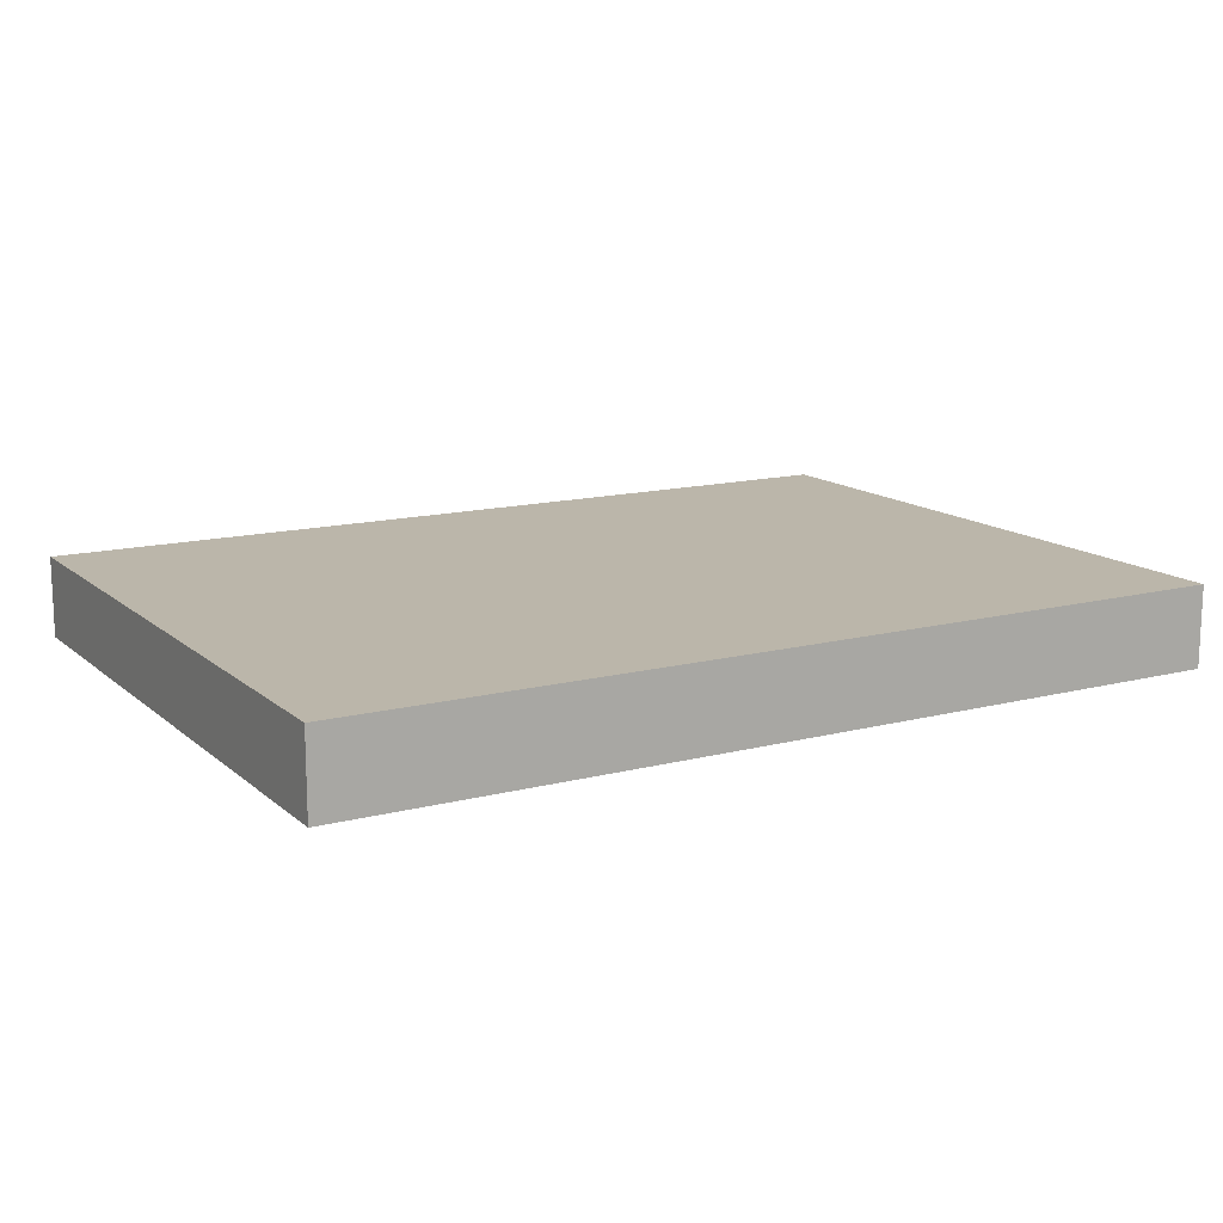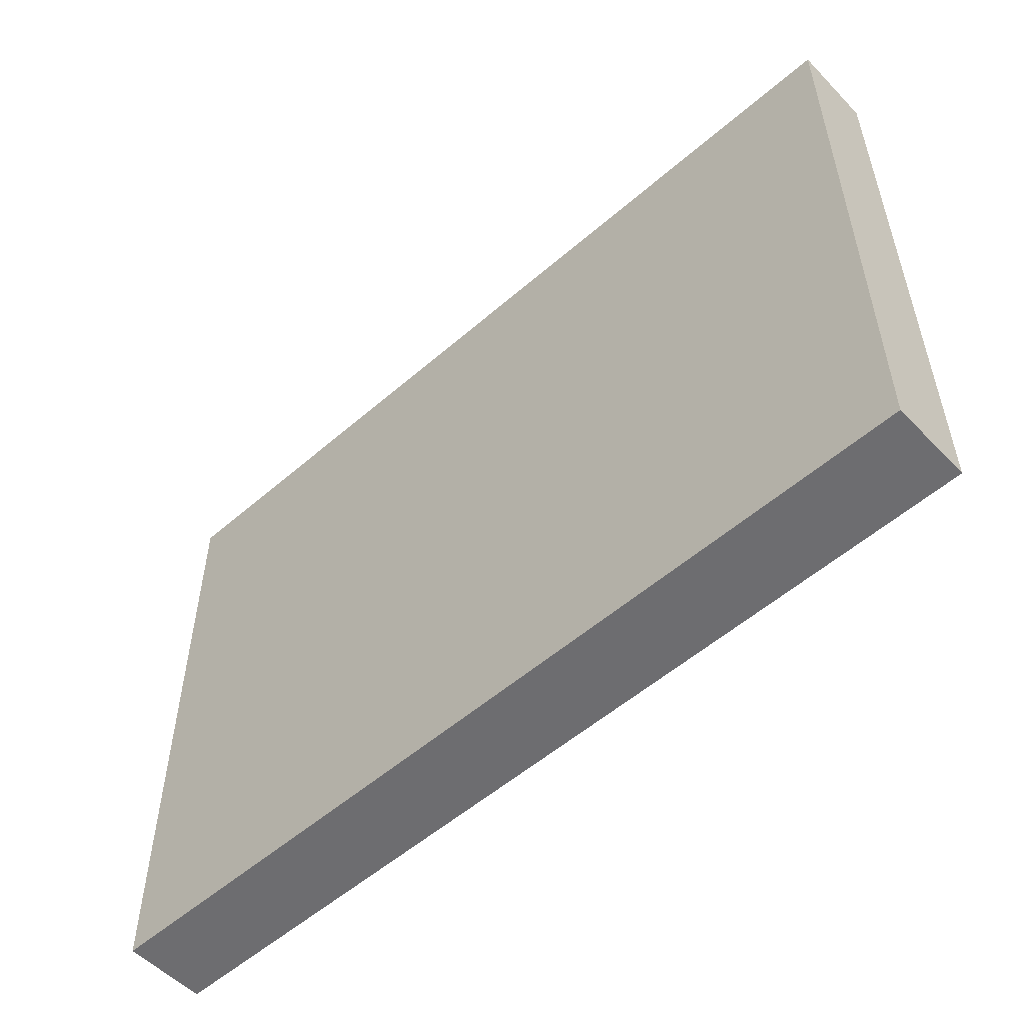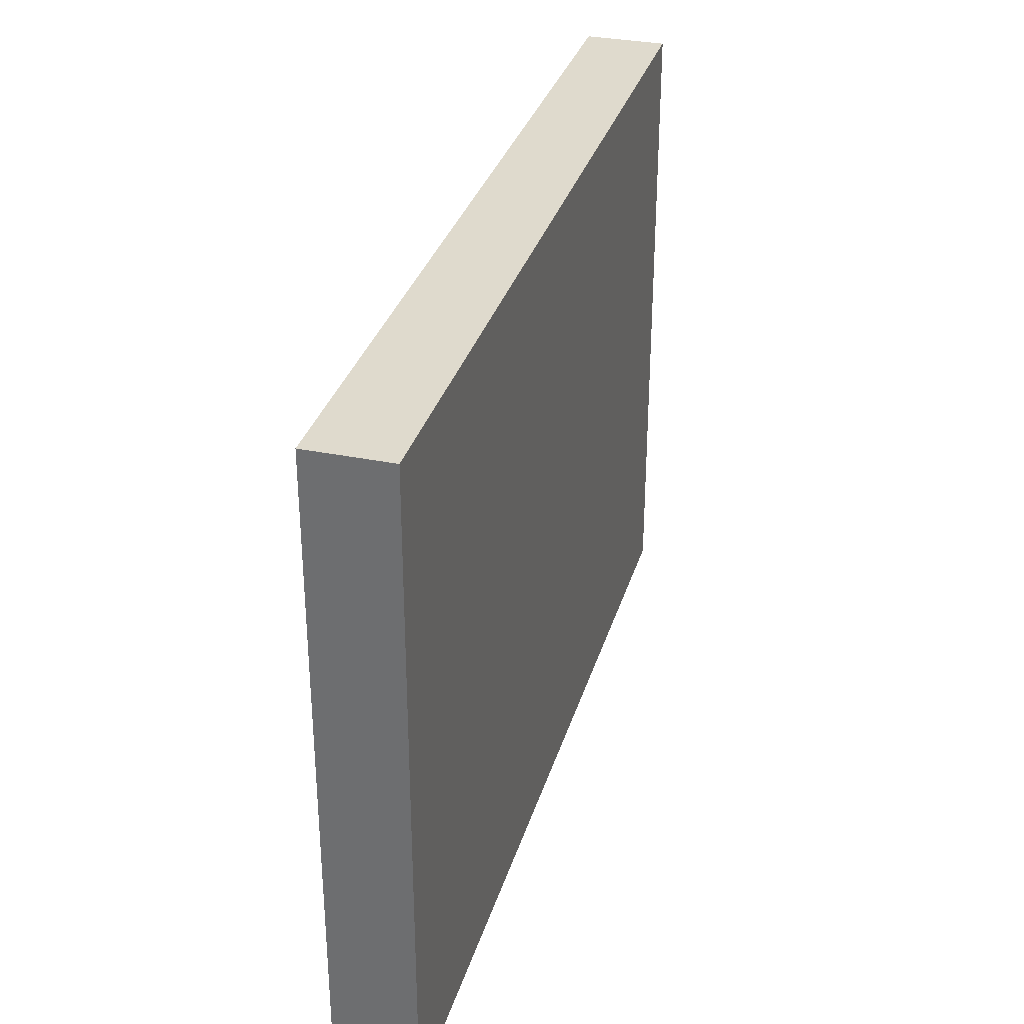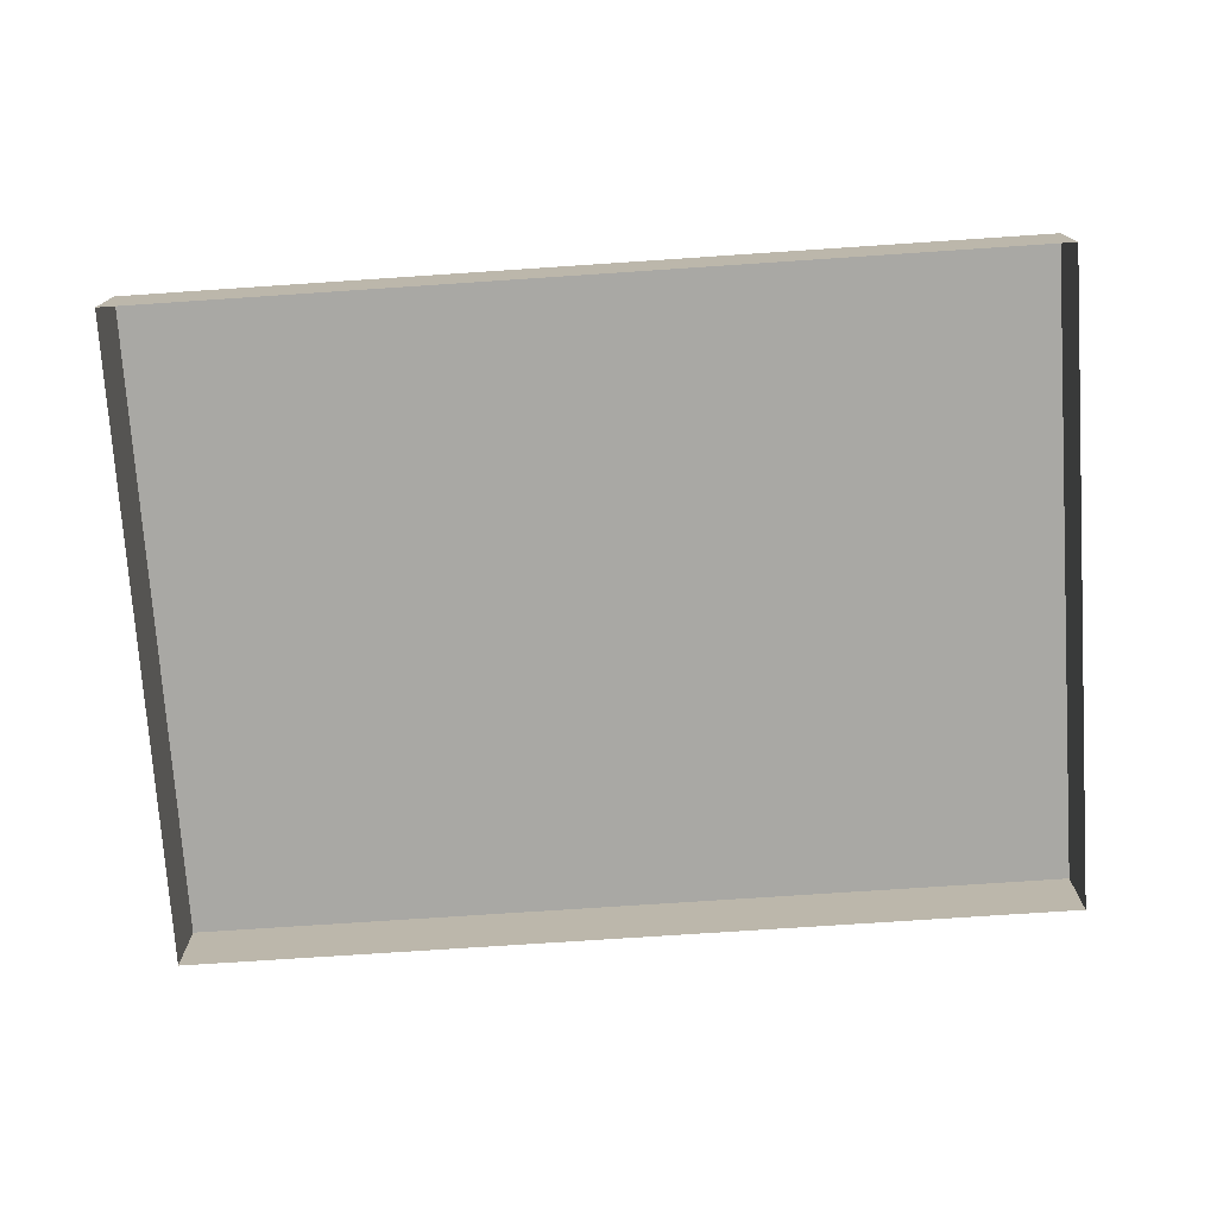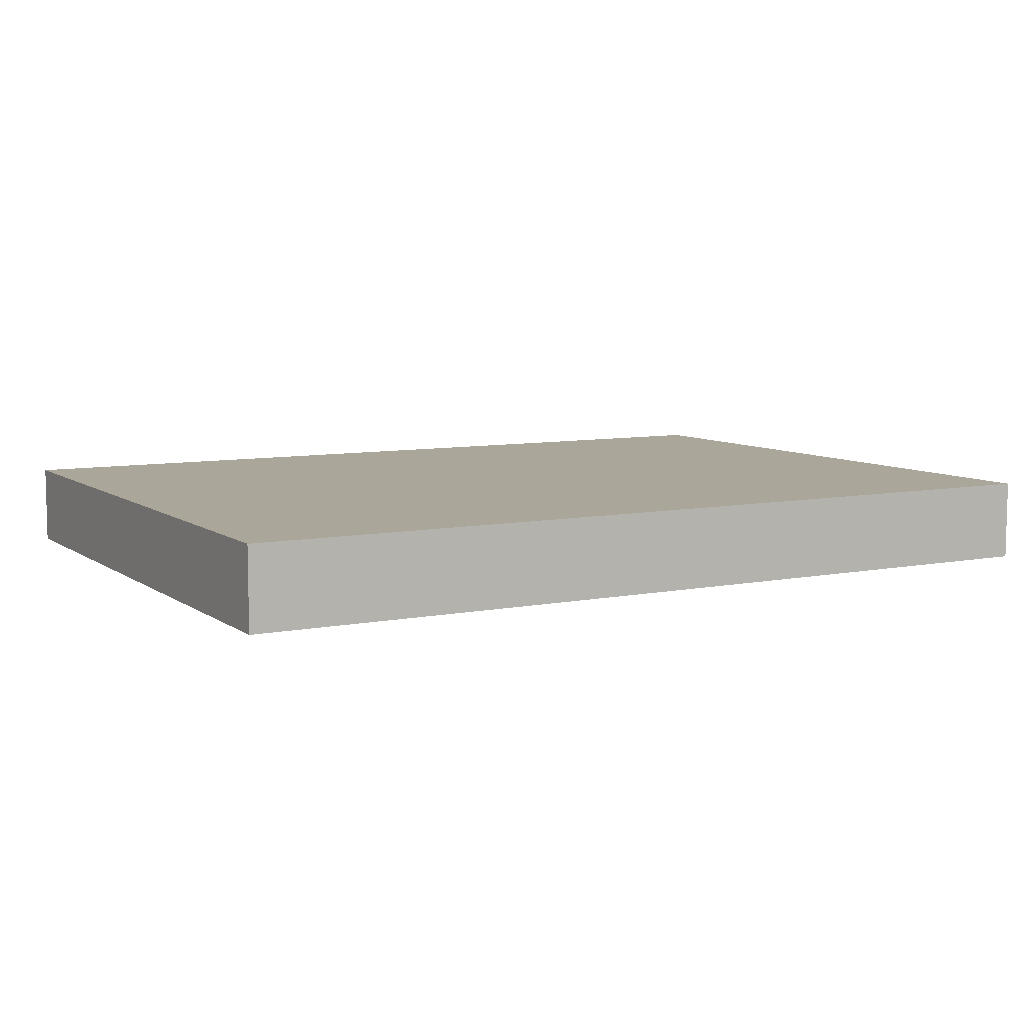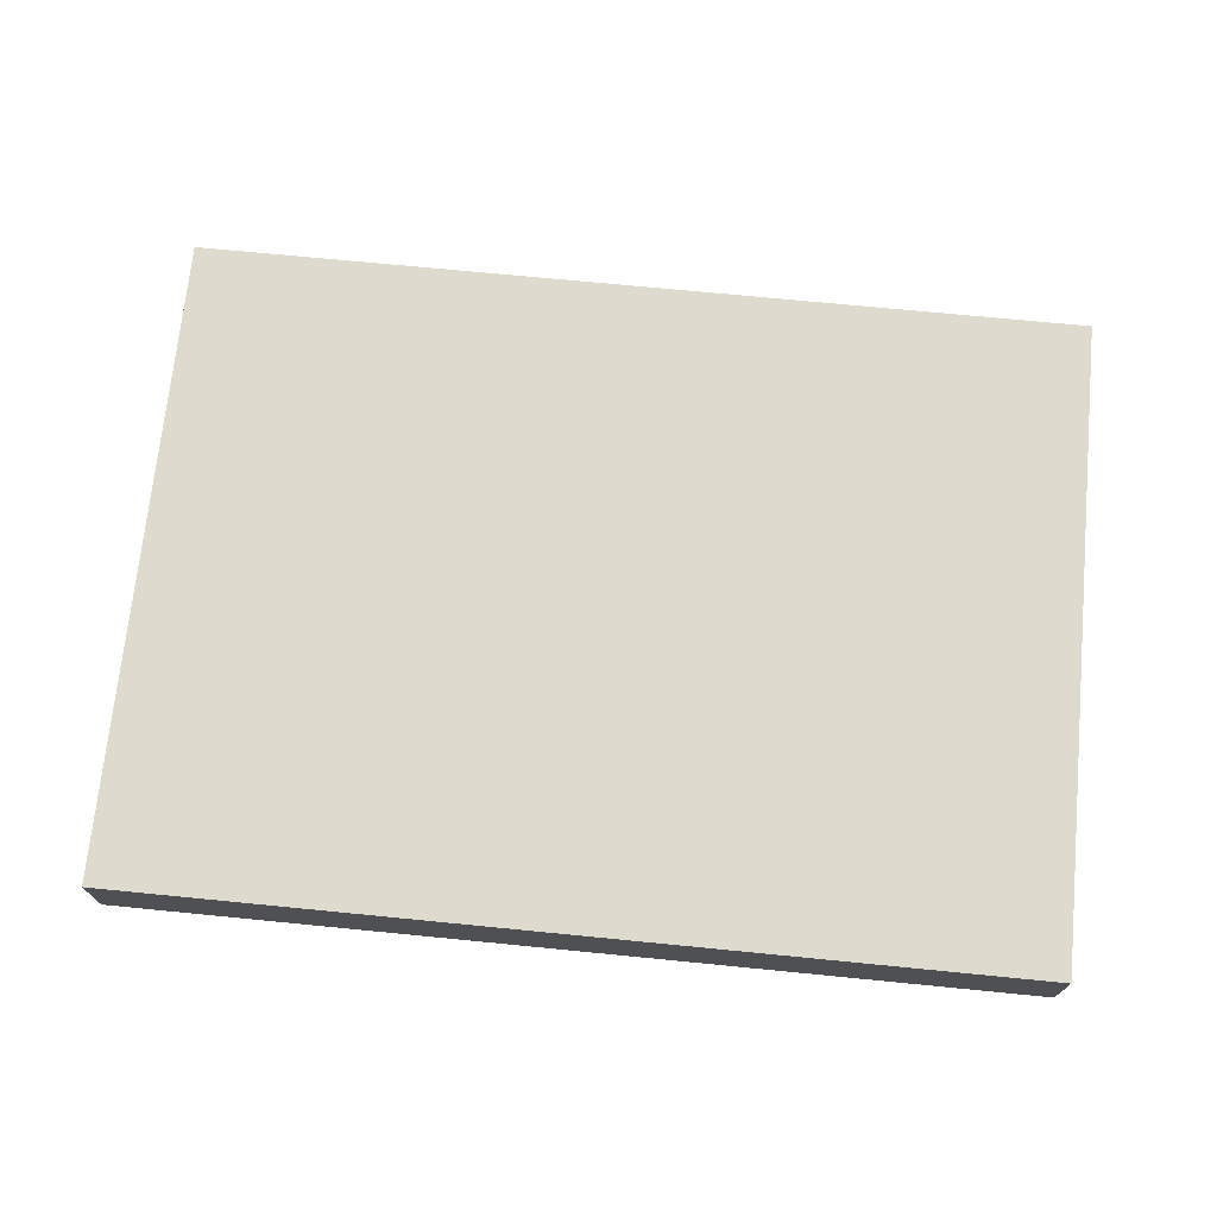
<metadata>
{"format":"obj","ext":"obj","renderer":"f3d","projection":"perspective","resolution":1024,"background":"white","views":[{"elev":13.9,"azim":150.1,"up":"+Z"},{"elev":-54.1,"azim":42.7,"up":"+Y"},{"elev":32.7,"azim":-74.2,"up":"+Y"},{"elev":-74.9,"azim":-176.2,"up":"+Z"},{"elev":7.8,"azim":150.8,"up":"+Z"},{"elev":71.3,"azim":5.6,"up":"+Z"}]}
</metadata>
<code>
o 3dw.117711079f903de35c90c1d7bd498fbb/Model/mesh1/mesh1-geometry/material_5/component_2#mesh1-geometry
v 0.3008 0.1098 0.5955
v 0.3008 0.06242 0.5896
v 0.3008 0.1098 0.5896
v 0.3008 0.1098 0.5896
v 0.3008 0.06242 0.5896
v 0.3008 0.1098 0.5955
v 0.3008 0.06242 0.5896
v 0.3008 0.1098 0.5955
v 0.3008 0.06242 0.5955
v 0.3008 0.06242 0.5955
v 0.3008 0.1098 0.5955
v 0.3008 0.06242 0.5896
v 0.2357 0.1098 0.5896
v 0.3008 0.1098 0.5955
v 0.3008 0.1098 0.5896
v 0.3008 0.1098 0.5896
v 0.3008 0.1098 0.5955
v 0.2357 0.1098 0.5896
v 0.3008 0.1098 0.5955
v 0.2357 0.06242 0.5955
v 0.3008 0.06242 0.5955
v 0.3008 0.06242 0.5955
v 0.2357 0.06242 0.5955
v 0.3008 0.1098 0.5955
v 0.2357 0.06242 0.5955
v 0.3008 0.06242 0.5896
v 0.3008 0.06242 0.5955
v 0.3008 0.06242 0.5955
v 0.3008 0.06242 0.5896
v 0.2357 0.06242 0.5955
v 0.3008 0.1098 0.5955
v 0.2357 0.1098 0.5896
v 0.2357 0.1098 0.5955
v 0.2357 0.1098 0.5955
v 0.2357 0.1098 0.5896
v 0.3008 0.1098 0.5955
v 0.2357 0.06242 0.5955
v 0.3008 0.1098 0.5955
v 0.2357 0.1098 0.5955
v 0.2357 0.1098 0.5955
v 0.3008 0.1098 0.5955
v 0.2357 0.06242 0.5955
v 0.3008 0.06242 0.5896
v 0.2357 0.06242 0.5955
v 0.2357 0.06242 0.5896
v 0.2357 0.06242 0.5896
v 0.2357 0.06242 0.5955
v 0.3008 0.06242 0.5896
v 0.2357 0.1098 0.5896
v 0.2357 0.06242 0.5955
v 0.2357 0.1098 0.5955
v 0.2357 0.1098 0.5955
v 0.2357 0.06242 0.5955
v 0.2357 0.1098 0.5896
v 0.2357 0.06242 0.5955
v 0.2357 0.1098 0.5896
v 0.2357 0.06242 0.5896
v 0.2357 0.06242 0.5896
v 0.2357 0.1098 0.5896
v 0.2357 0.06242 0.5955
f 1 2 3
f 4 5 6
f 7 8 9
f 10 11 12
f 13 14 15
f 16 17 18
f 19 20 21
f 22 23 24
f 25 26 27
f 28 29 30
f 31 32 33
f 34 35 36
f 37 38 39
f 40 41 42
f 43 44 45
f 46 47 48
f 49 50 51
f 52 53 54
f 55 56 57
f 58 59 60

</code>
